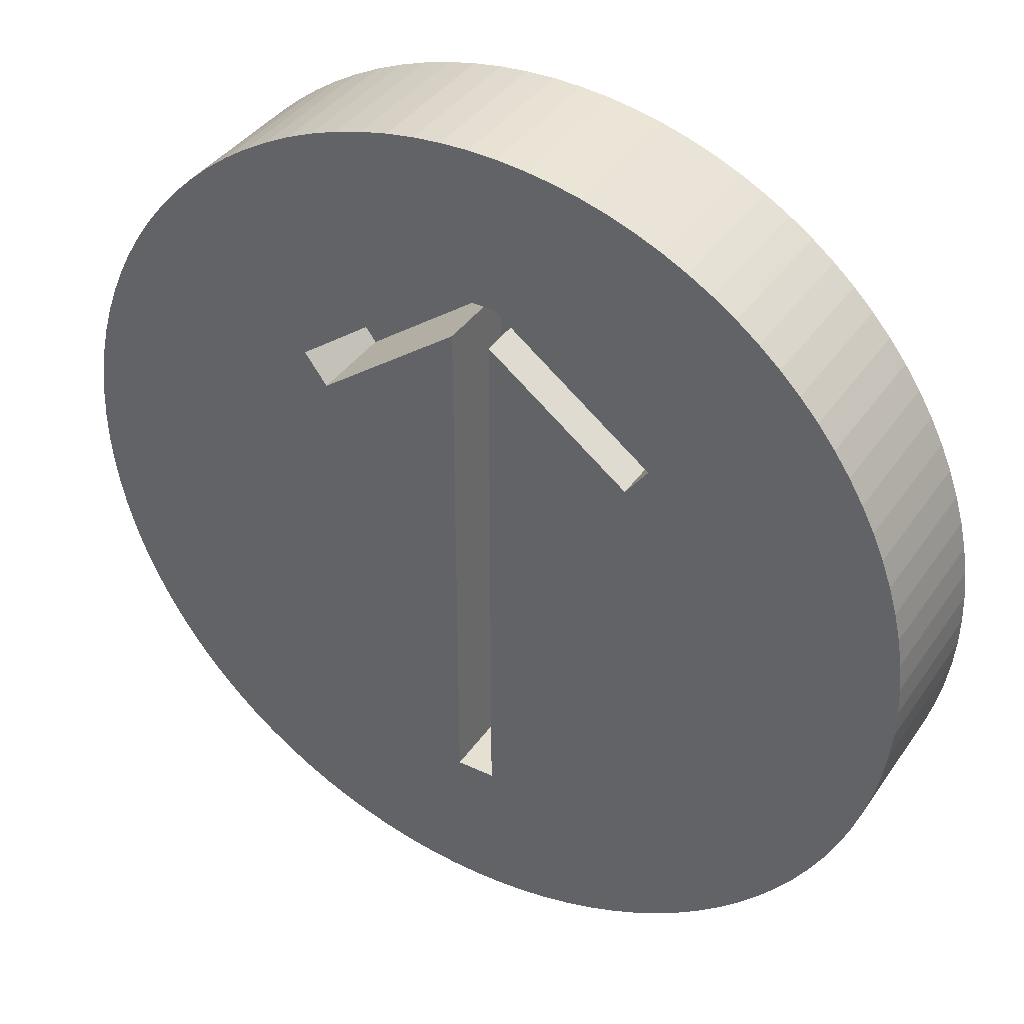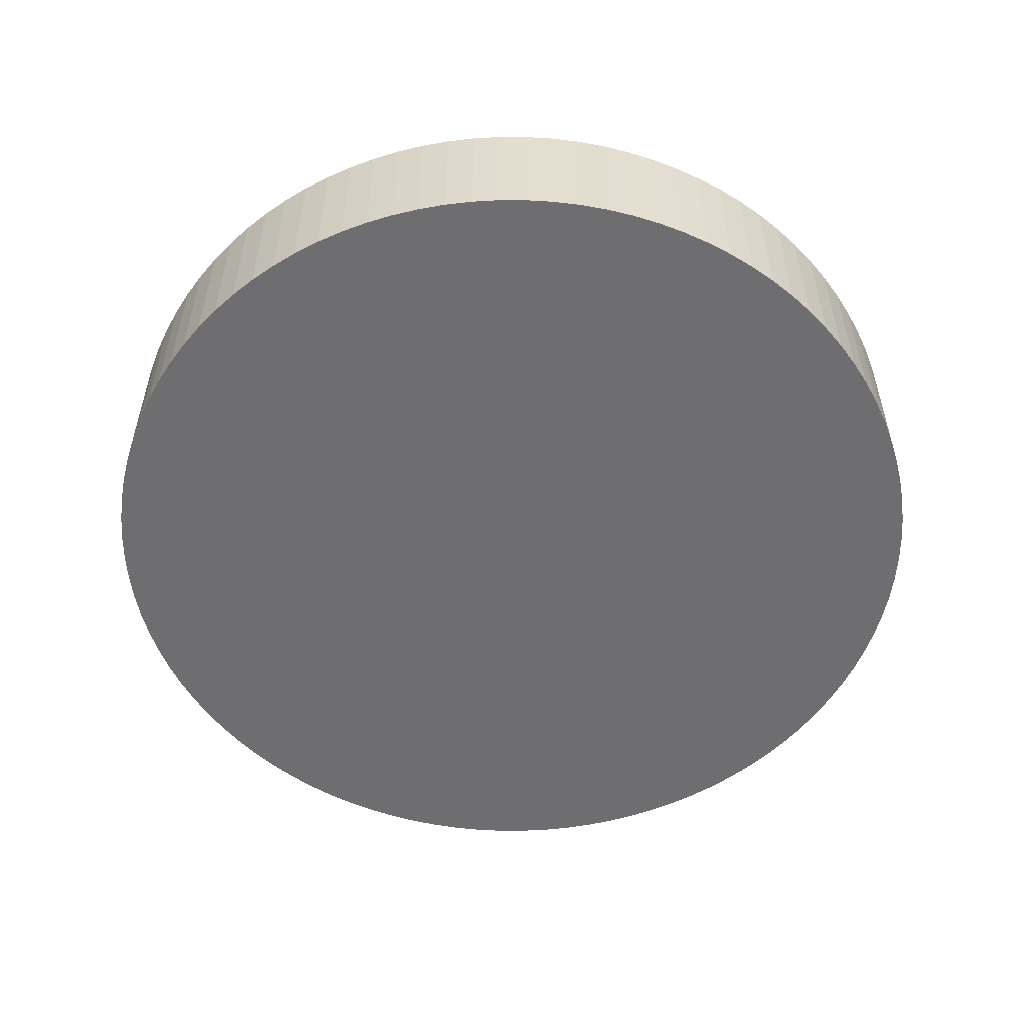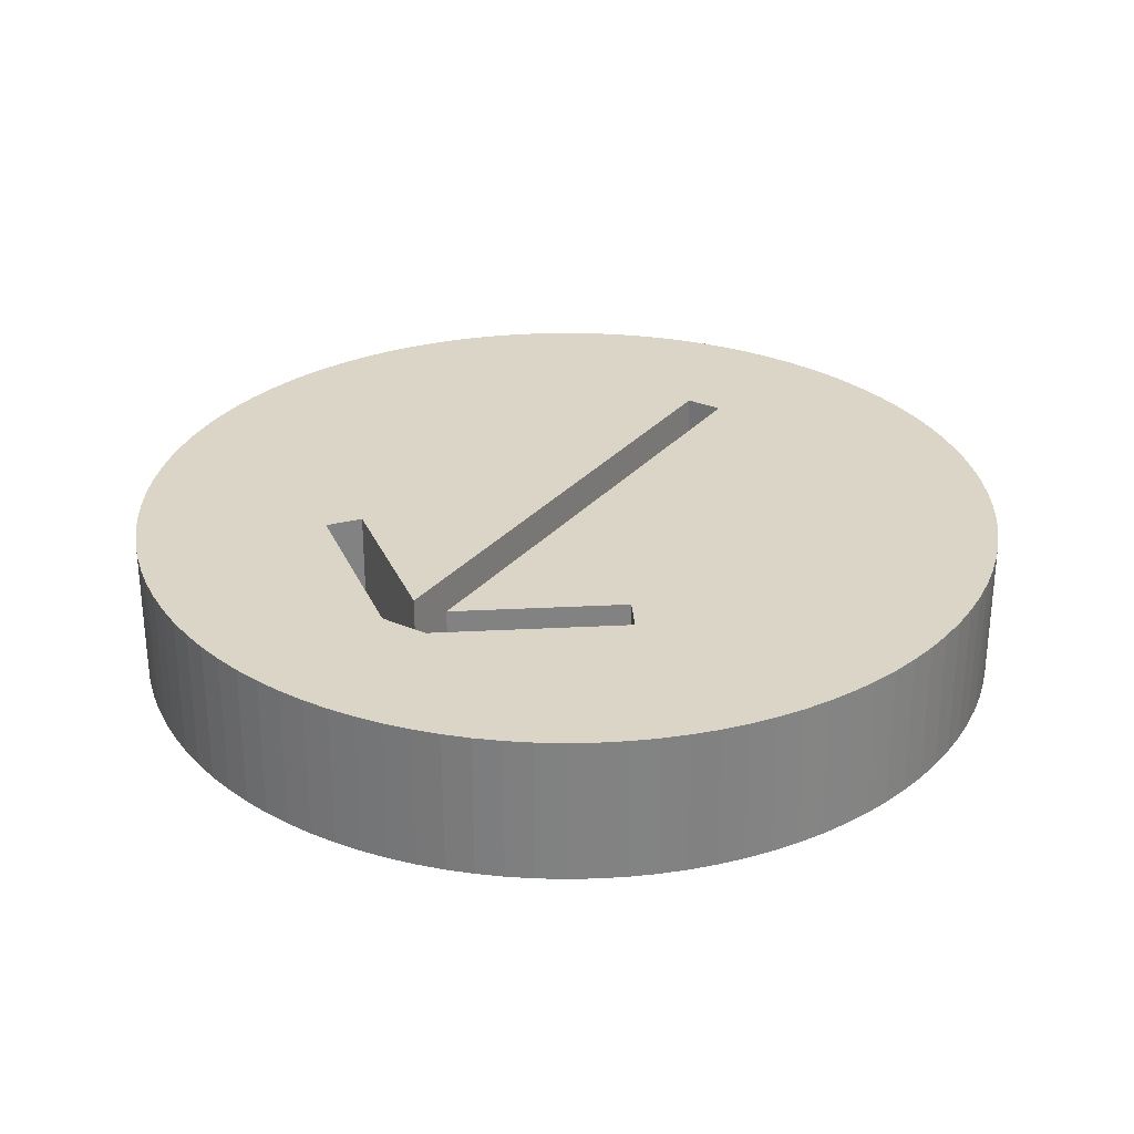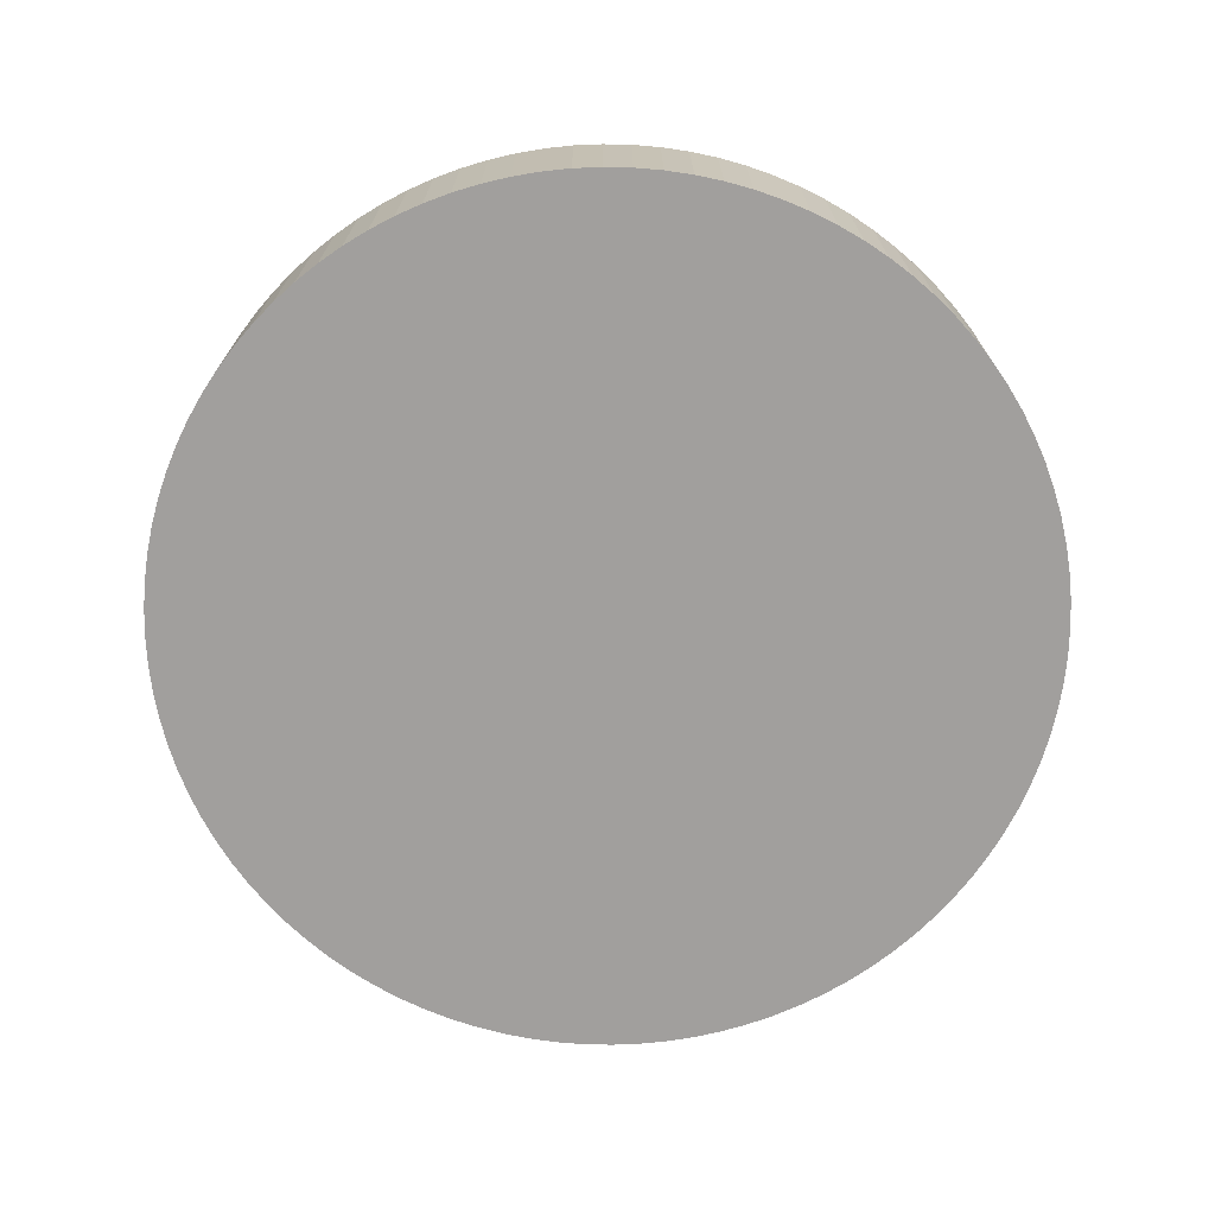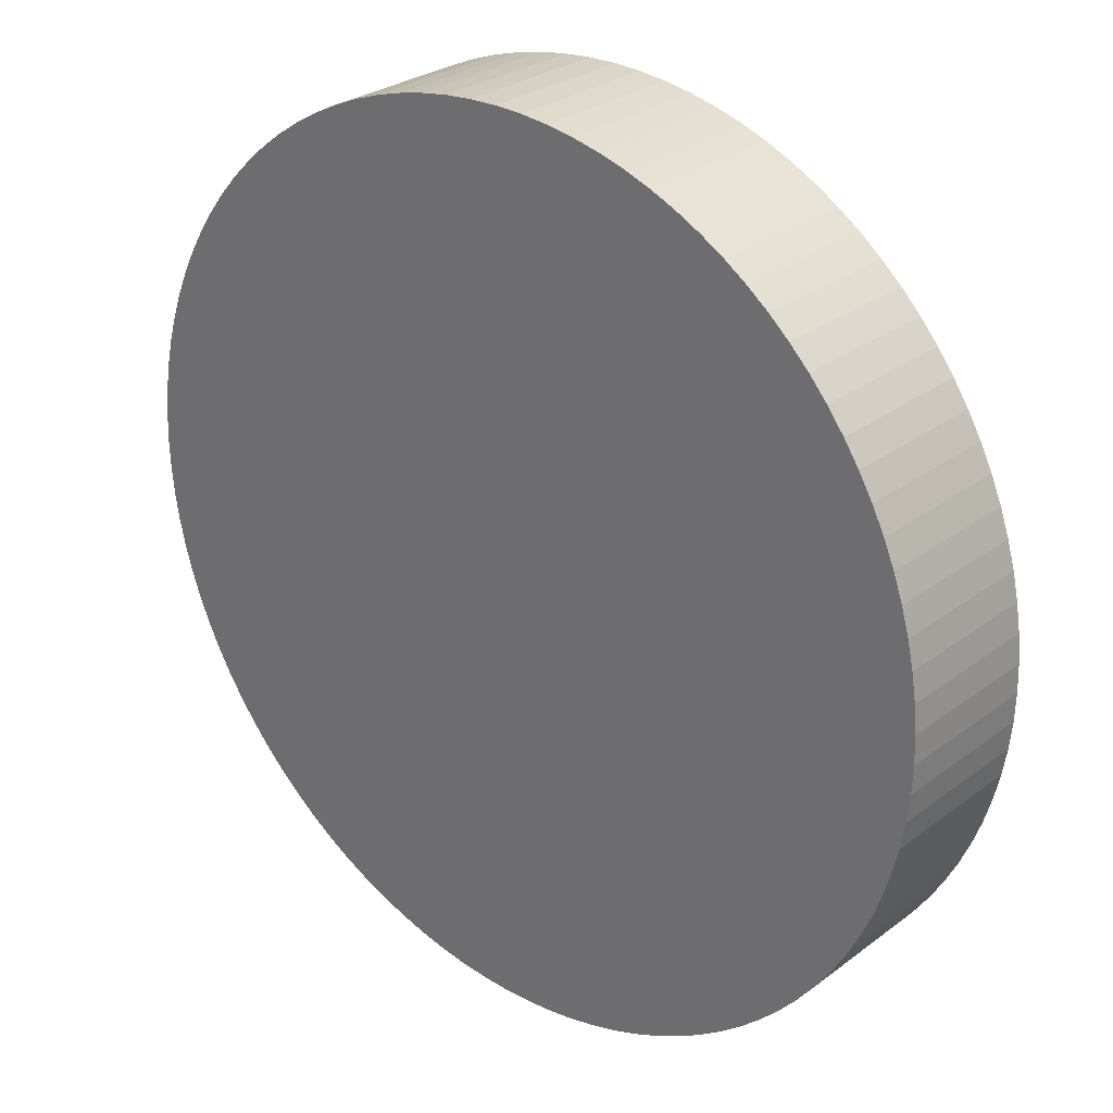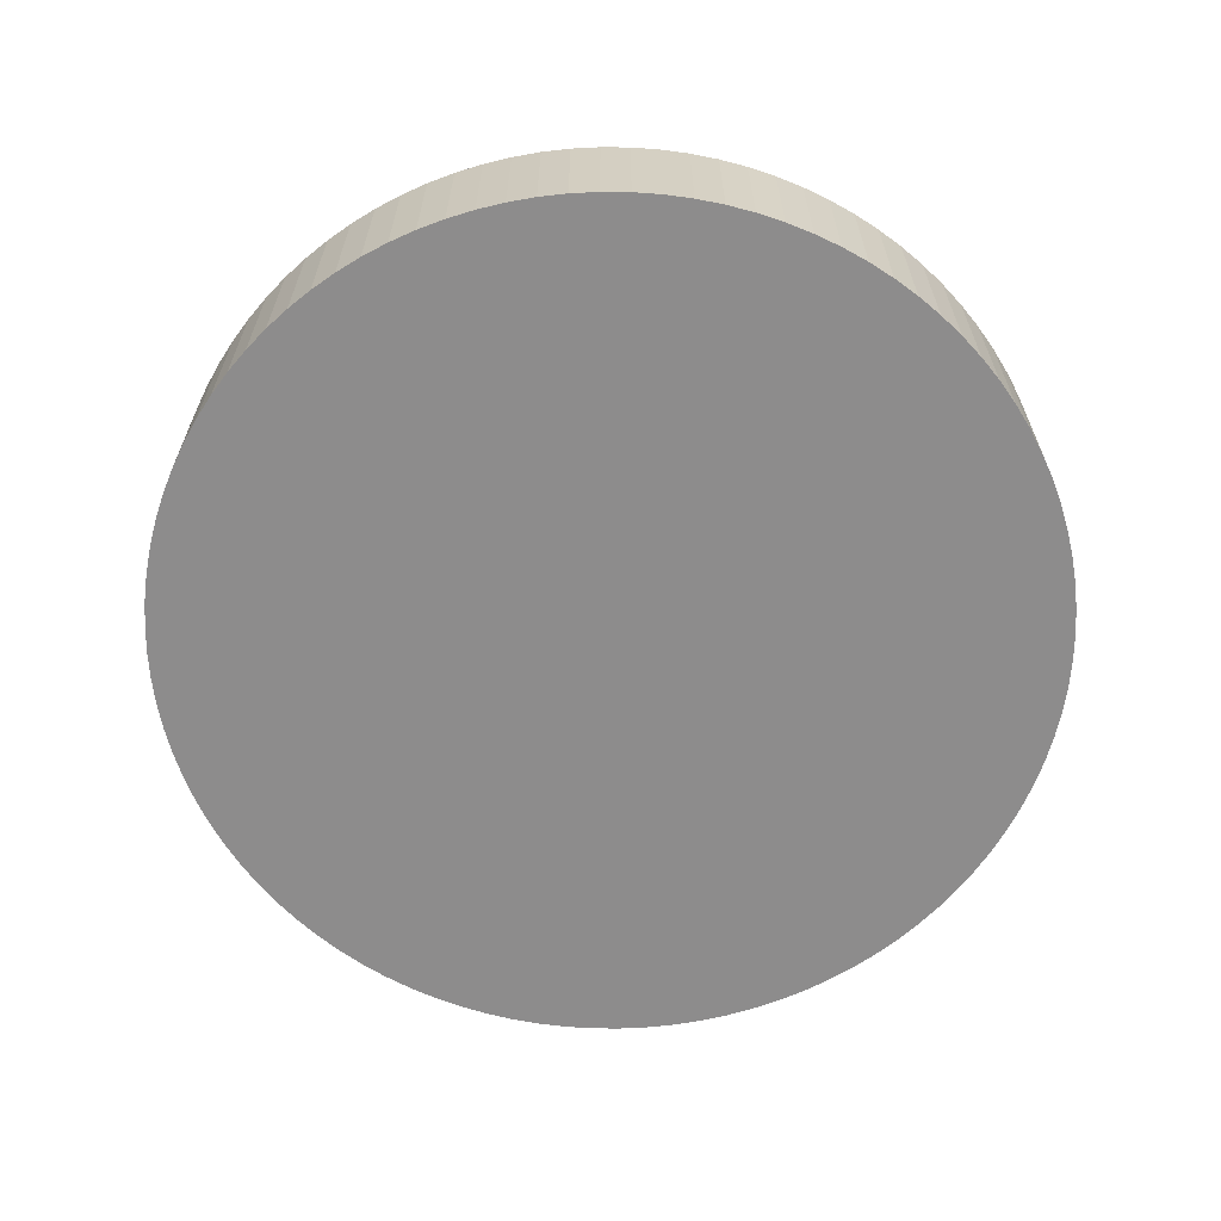
<metadata>
{"format":"obj","ext":"obj","renderer":"f3d","projection":"perspective","resolution":1024,"background":"white","views":[{"elev":38.4,"azim":30.6,"up":"+Y"},{"elev":-54.4,"azim":-12.7,"up":"+Z"},{"elev":29.5,"azim":-147.5,"up":"+Z"},{"elev":-71.5,"azim":-85.8,"up":"+Z"},{"elev":28.2,"azim":-138.4,"up":"+Y"},{"elev":-64.3,"azim":123.6,"up":"+Z"}]}
</metadata>
<code>
v  14.88 1.88 5
v  14.73 2.811 0
v  14.73 2.811 5
v  14.88 1.88 0
v  15 0 5
v  14.97 0.9419 0
v  14.97 0.9419 5
v  15 0 0
v  -15 0 0
v  -14.97 0.9419 5
v  -14.97 0.9419 0
v  -15 0 5
v  0.9419 14.97 0
v  0 15 5
v  0.9419 14.97 5
v  0 15 0
v  -0.9419 -14.97 0
v  0 -15 5
v  -0.9419 -14.97 5
v  0 -15 0
v  10.93 10.27 5
v  10.27 10.93 0
v  10.27 10.93 5
v  10.93 10.27 0
v  -9.561 11.56 0
v  -10.27 10.93 5
v  -9.561 11.56 5
v  -10.27 10.93 0
v  -4.635 14.27 0
v  -5.522 13.95 5
v  -4.635 14.27 5
v  -5.522 13.95 0
v  13.95 5.522 5
v  13.57 6.387 0
v  13.57 6.387 5
v  13.95 5.522 0
v  -12.14 8.817 0
v  -11.56 9.561 5
v  -11.56 9.561 0
v  -12.14 8.817 5
v  13.14 -7.226 5
v  13.57 -6.387 0
v  13.57 -6.387 5
v  13.14 -7.226 0
v  2.811 -14.73 0
v  3.73 -14.53 5
v  2.811 -14.73 5
v  3.73 -14.53 0
v  10.27 -10.93 5
v  10.93 -10.27 0
v  10.93 -10.27 5
v  10.27 -10.93 0
v  14.53 -3.73 5
v  14.73 -2.811 0
v  14.73 -2.811 5
v  14.53 -3.73 0
v  -5.522 -13.95 0
v  -4.635 -14.27 5
v  -5.522 -13.95 5
v  -4.635 -14.27 0
v  -11.56 -9.561 0
v  -12.14 -8.817 5
v  -12.14 -8.817 0
v  -11.56 -9.561 5
v  -13.95 -5.522 0
v  -14.27 -4.635 5
v  -14.27 -4.635 0
v  -13.95 -5.522 5
v  14.53 3.73 0
v  14.53 3.73 5
v  14.27 4.635 0
v  14.27 4.635 5
v  12.14 8.817 5
v  11.56 9.561 0
v  11.56 9.561 5
v  12.14 8.817 0
v  13.14 7.226 0
v  13.14 7.226 5
v  4.635 14.27 0
v  3.73 14.53 5
v  4.635 14.27 5
v  3.73 14.53 0
v  5.522 13.95 0
v  5.522 13.95 5
v  1.88 14.88 0
v  1.88 14.88 5
v  8.817 12.14 0
v  8.037 12.66 5
v  8.817 12.14 5
v  8.037 12.66 0
v  7.226 13.14 5
v  7.226 13.14 0
v  -14.53 3.73 0
v  -14.27 4.635 5
v  -14.27 4.635 0
v  -14.53 3.73 5
v  -10.93 10.27 5
v  -10.93 10.27 0
v  -13.14 7.226 0
v  -12.66 8.037 5
v  -12.66 8.037 0
v  -13.14 7.226 5
v  -13.95 5.522 5
v  -13.95 5.522 0
v  -14.88 1.88 5
v  -14.88 1.88 0
v  -6.387 13.57 0
v  -7.226 13.14 5
v  -6.387 13.57 5
v  -7.226 13.14 0
v  -8.037 12.66 5
v  -8.037 12.66 0
v  -8.817 12.14 5
v  -8.817 12.14 0
v  -3.73 14.53 0
v  -3.73 14.53 5
v  -0.9419 14.97 5
v  -0.9419 14.97 0
v  0.9419 -14.97 0
v  1.88 -14.88 5
v  0.9419 -14.97 5
v  1.88 -14.88 0
v  8.817 -12.14 0
v  9.561 -11.56 5
v  8.817 -12.14 5
v  9.561 -11.56 0
v  7.226 -13.14 0
v  8.037 -12.66 5
v  7.226 -13.14 5
v  8.037 -12.66 0
v  -3.73 -14.53 5
v  -3.73 -14.53 0
v  -6.387 -13.57 0
v  -6.387 -13.57 5
v  -12.66 -8.037 0
v  -13.14 -7.226 5
v  -13.14 -7.226 0
v  -12.66 -8.037 5
v  -14.97 -0.9419 0
v  -14.97 -0.9419 5
v  14.97 -0.9419 0
v  14.88 -1.88 0
v  14.27 -4.635 0
v  13.95 -5.522 0
v  12.66 -8.037 0
v  12.66 8.037 0
v  12.14 -8.817 0
v  11.56 -9.561 0
v  9.561 11.56 0
v  6.387 -13.57 0
v  6.387 13.57 0
v  5.522 -13.95 0
v  4.635 -14.27 0
v  2.811 14.73 0
v  -1.88 -14.88 0
v  -1.88 14.88 0
v  -2.811 -14.73 0
v  -2.811 14.73 0
v  -7.226 -13.14 0
v  -8.037 -12.66 0
v  -8.817 -12.14 0
v  -9.561 -11.56 0
v  -10.27 -10.93 0
v  -10.93 -10.27 0
v  -13.57 -6.387 0
v  -13.57 6.387 0
v  -14.53 -3.73 0
v  -14.73 -2.811 0
v  -14.73 2.811 0
v  -14.88 -1.88 0
v  12.66 8.037 5
v  2.811 14.73 5
v  6.387 13.57 5
v  9.561 11.56 5
v  -13.57 6.387 5
v  -14.73 2.811 5
v  -5.476 4.692 5
v  -0.6514 -9.771 5
v  -0.6514 8.305 5
v  -6.249 5.73 5
v  -13.57 -6.387 5
v  -14.53 -3.73 5
v  -14.73 -2.811 5
v  -14.88 -1.88 5
v  -1.88 -14.88 5
v  -2.811 -14.73 5
v  -7.226 -13.14 5
v  -8.037 -12.66 5
v  -8.817 -12.14 5
v  -9.561 -11.56 5
v  -10.27 -10.93 5
v  -10.93 -10.27 5
v  0.6514 -9.771 5
v  4.635 -14.27 5
v  5.522 -13.95 5
v  6.387 -13.57 5
v  11.56 -9.561 5
v  12.66 -8.037 5
v  5.476 4.692 5
v  12.14 -8.817 5
v  0.6514 8.305 5
v  13.95 -5.522 5
v  14.27 -4.635 5
v  14.88 -1.88 5
v  14.97 -0.9419 5
v  6.249 5.73 5
v  0.8651 9.771 5
v  -0.8651 9.771 5
v  -1.88 14.88 5
v  -2.811 14.73 5
v  0.6514 8.305 2.1
v  6.249 5.73 2.1
v  0.8651 9.771 2.1
v  5.476 4.692 2.1
v  -0.6514 8.305 2.1
v  0.6514 -9.771 2.1
v  -0.8651 9.771 2.1
v  -6.249 5.73 2.1
v  -5.476 4.692 2.1
v  -0.6514 -9.771 2.1
g OpenSCAD_Model
f 1 2 3
f 2 1 4
f 5 6 7
f 6 5 8
f 9 10 11
f 10 9 12
f 13 14 15
f 14 13 16
f 17 18 19
f 18 17 20
f 21 22 23
f 22 21 24
f 25 26 27
f 26 25 28
f 29 30 31
f 30 29 32
f 33 34 35
f 34 33 36
f 37 38 39
f 38 37 40
f 41 42 43
f 42 41 44
f 45 46 47
f 46 45 48
f 49 50 51
f 50 49 52
f 53 54 55
f 54 53 56
f 57 58 59
f 58 57 60
f 61 62 63
f 62 61 64
f 65 66 67
f 66 65 68
f 3 69 70
f 69 3 2
f 70 71 72
f 71 70 69
f 73 74 75
f 74 73 76
f 35 77 78
f 77 35 34
f 79 80 81
f 80 79 82
f 83 81 84
f 81 83 79
f 85 15 86
f 15 85 13
f 87 88 89
f 88 87 90
f 90 91 88
f 91 90 92
f 93 94 95
f 94 93 96
f 39 97 98
f 97 39 38
f 99 100 101
f 100 99 102
f 95 103 104
f 103 95 94
f 11 105 106
f 105 11 10
f 107 108 109
f 108 107 110
f 110 111 108
f 111 110 112
f 112 113 111
f 113 112 114
f 115 31 116
f 31 115 29
f 16 117 14
f 117 16 118
f 119 120 121
f 120 119 122
f 20 121 18
f 121 20 119
f 123 124 125
f 124 123 126
f 127 128 129
f 128 127 130
f 60 131 58
f 131 60 132
f 133 59 134
f 59 133 57
f 135 136 137
f 136 135 138
f 63 138 135
f 138 63 62
f 139 12 9
f 12 139 140
f 141 6 8
f 142 6 141
f 142 4 6
f 54 4 142
f 54 2 4
f 56 2 54
f 56 69 2
f 143 69 56
f 143 71 69
f 144 71 143
f 144 36 71
f 42 36 144
f 42 34 36
f 44 34 42
f 44 77 34
f 145 77 44
f 145 146 77
f 147 146 145
f 147 76 146
f 148 76 147
f 148 74 76
f 50 74 148
f 50 24 74
f 52 24 50
f 52 22 24
f 126 22 52
f 126 149 22
f 123 149 126
f 123 87 149
f 130 87 123
f 130 90 87
f 127 90 130
f 127 92 90
f 150 92 127
f 150 151 92
f 152 151 150
f 152 83 151
f 153 83 152
f 153 79 83
f 48 79 153
f 48 82 79
f 45 82 48
f 45 154 82
f 122 154 45
f 122 85 154
f 119 85 122
f 119 13 85
f 20 13 119
f 20 16 13
f 17 16 20
f 17 118 16
f 155 118 17
f 155 156 118
f 157 156 155
f 157 158 156
f 132 158 157
f 132 115 158
f 60 115 132
f 60 29 115
f 57 29 60
f 57 32 29
f 133 32 57
f 133 107 32
f 159 107 133
f 159 110 107
f 160 110 159
f 160 112 110
f 161 112 160
f 161 114 112
f 162 114 161
f 162 25 114
f 163 25 162
f 163 28 25
f 164 28 163
f 164 98 28
f 61 98 164
f 61 39 98
f 63 39 61
f 63 37 39
f 135 37 63
f 135 101 37
f 137 101 135
f 137 99 101
f 165 99 137
f 165 166 99
f 65 166 165
f 65 104 166
f 67 104 65
f 67 95 104
f 167 95 67
f 167 93 95
f 168 93 167
f 168 169 93
f 170 169 168
f 170 106 169
f 139 106 170
f 139 11 106
f 11 139 9
f 7 4 1
f 4 7 6
f 171 76 73
f 76 171 146
f 78 146 171
f 146 78 77
f 82 172 80
f 172 82 154
f 154 86 172
f 86 154 85
f 151 84 173
f 84 151 83
f 22 174 23
f 174 22 149
f 149 89 174
f 89 149 87
f 98 26 28
f 26 98 97
f 104 175 166
f 175 104 103
f 169 96 93
f 96 169 176
f 106 176 169
f 176 106 105
f 177 178 179
f 138 178 177
f 96 177 180
f 177 136 138
f 177 181 136
f 177 68 181
f 177 66 68
f 177 96 176
f 177 182 66
f 177 176 105
f 177 183 182
f 177 105 10
f 177 184 183
f 177 10 12
f 177 140 184
f 177 12 140
f 178 185 19
f 178 186 185
f 178 131 186
f 178 58 131
f 178 59 58
f 178 134 59
f 178 187 134
f 178 188 187
f 178 189 188
f 178 190 189
f 178 191 190
f 178 192 191
f 178 64 192
f 178 62 64
f 178 138 62
f 178 18 193
f 18 178 19
f 193 18 121
f 120 193 121
f 47 193 120
f 46 193 47
f 194 193 46
f 195 193 194
f 196 193 195
f 129 193 196
f 128 193 129
f 125 193 128
f 124 193 125
f 49 193 124
f 51 193 49
f 197 193 51
f 193 198 199
f 198 193 200
f 200 193 197
f 193 199 201
f 41 199 198
f 43 199 41
f 202 199 43
f 203 199 202
f 53 199 203
f 55 199 53
f 204 199 55
f 205 199 204
f 5 199 205
f 199 5 7
f 199 7 1
f 199 1 3
f 199 3 70
f 70 206 199
f 206 70 72
f 206 72 33
f 206 33 35
f 206 35 78
f 206 78 171
f 206 171 73
f 206 73 75
f 206 75 21
f 206 21 23
f 206 23 174
f 206 174 89
f 206 89 88
f 206 88 91
f 91 207 206
f 207 91 173
f 207 173 84
f 207 84 81
f 207 81 80
f 207 80 172
f 207 172 86
f 207 86 15
f 14 207 15
f 14 208 207
f 117 208 14
f 209 208 117
f 210 208 209
f 116 208 210
f 31 208 116
f 30 208 31
f 109 208 30
f 208 108 180
f 108 208 109
f 111 180 108
f 113 180 111
f 27 180 113
f 26 180 27
f 97 180 26
f 38 180 97
f 40 180 38
f 100 180 40
f 102 180 100
f 175 180 102
f 103 180 175
f 94 180 103
f 96 180 94
f 32 109 30
f 109 32 107
f 158 116 210
f 116 158 115
f 156 210 209
f 210 156 158
f 118 209 117
f 209 118 156
f 205 8 5
f 8 205 141
f 153 195 194
f 195 153 152
f 48 194 46
f 194 48 153
f 126 49 124
f 49 126 52
f 152 196 195
f 196 152 150
f 200 145 198
f 145 200 147
f 51 148 197
f 148 51 50
f 202 143 203
f 143 202 144
f 43 144 202
f 144 43 42
f 203 56 53
f 56 203 143
f 162 189 190
f 189 162 161
f 163 192 164
f 192 163 191
f 163 190 191
f 190 163 162
f 161 188 189
f 188 161 160
f 159 134 187
f 134 159 133
f 160 187 188
f 187 160 159
f 157 185 186
f 185 157 155
f 165 68 65
f 68 165 181
f 167 183 168
f 183 167 182
f 170 140 139
f 140 170 184
f 168 184 170
f 184 168 183
f 72 36 33
f 36 72 71
f 75 24 21
f 24 75 74
f 92 173 91
f 173 92 151
f 166 102 99
f 102 166 175
f 101 40 37
f 40 101 100
f 114 27 113
f 27 114 25
f 55 142 204
f 142 55 54
f 122 47 120
f 47 122 45
f 150 129 196
f 129 150 127
f 130 125 128
f 125 130 123
f 198 44 41
f 44 198 145
f 197 147 200
f 147 197 148
f 132 186 131
f 186 132 157
f 155 19 185
f 19 155 17
f 164 64 61
f 64 164 192
f 137 181 165
f 181 137 136
f 67 182 167
f 182 67 66
f 204 141 205
f 141 204 142
f 211 212 213
f 212 211 214
f 211 215 216
f 213 215 211
f 217 215 213
f 218 215 217
f 215 218 219
f 216 215 220
f 214 206 212
f 206 214 199
f 214 201 199
f 201 214 211
f 216 201 211
f 201 216 193
f 216 178 193
f 178 216 220
f 178 215 179
f 215 178 220
f 215 177 179
f 177 215 219
f 177 218 180
f 218 177 219
f 218 208 180
f 208 218 217
f 217 207 208
f 207 217 213
f 213 206 207
f 206 213 212

</code>
